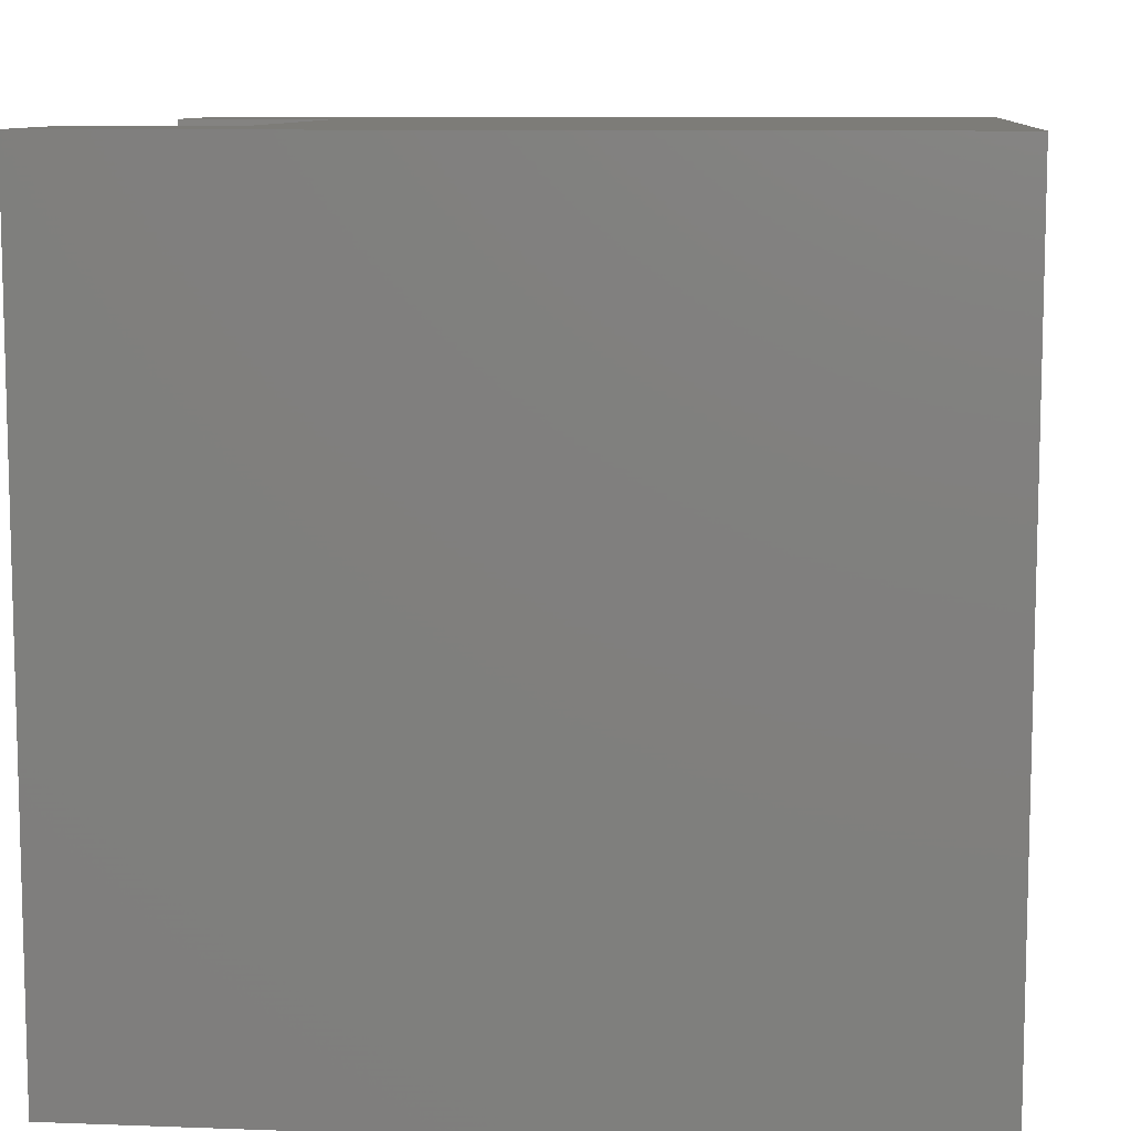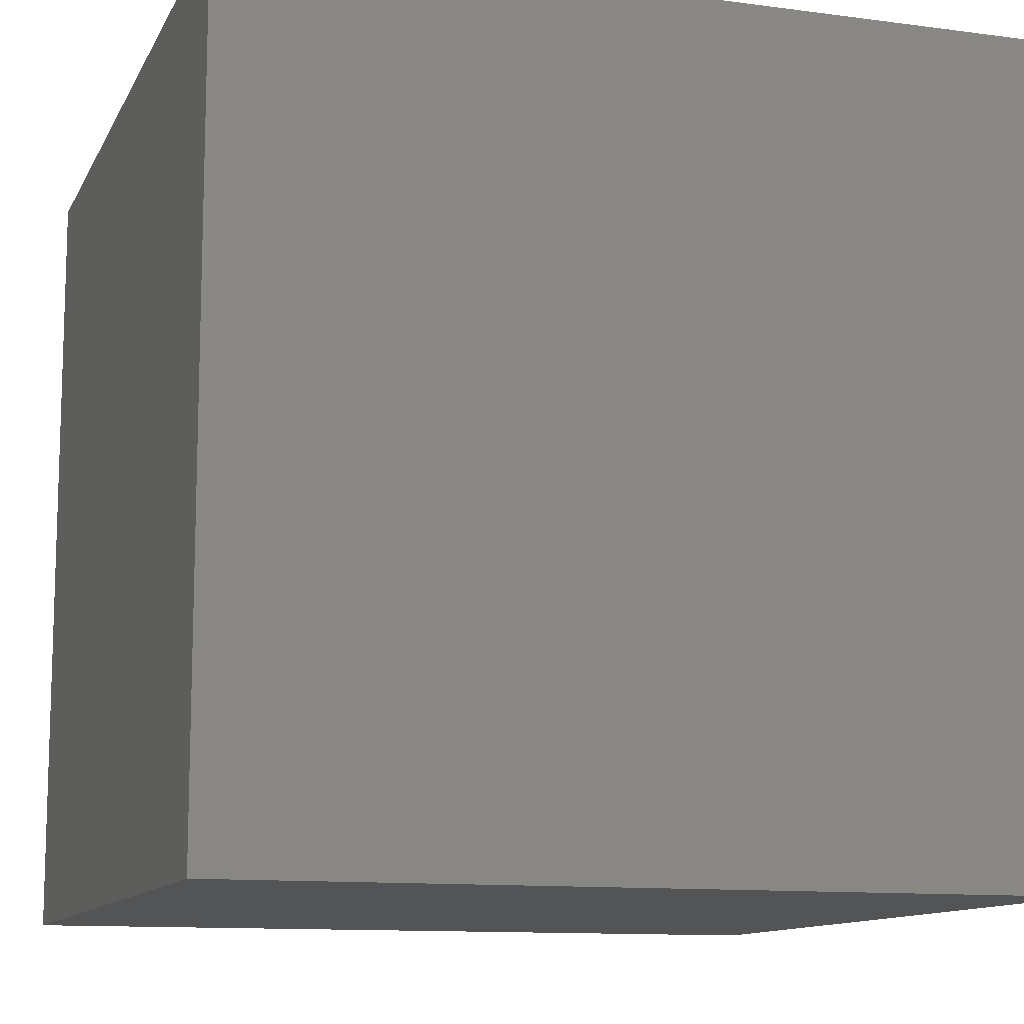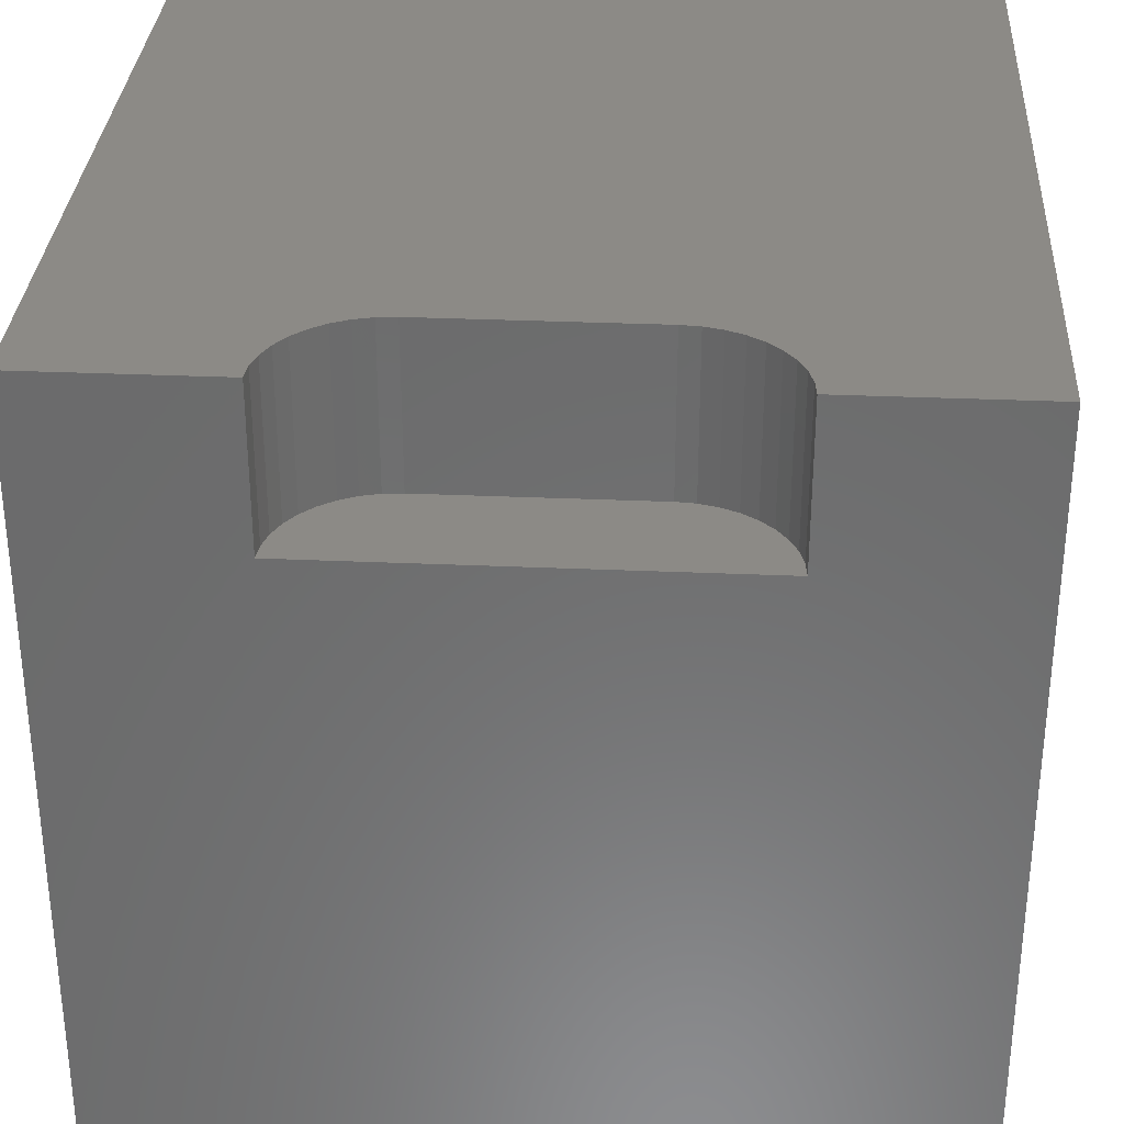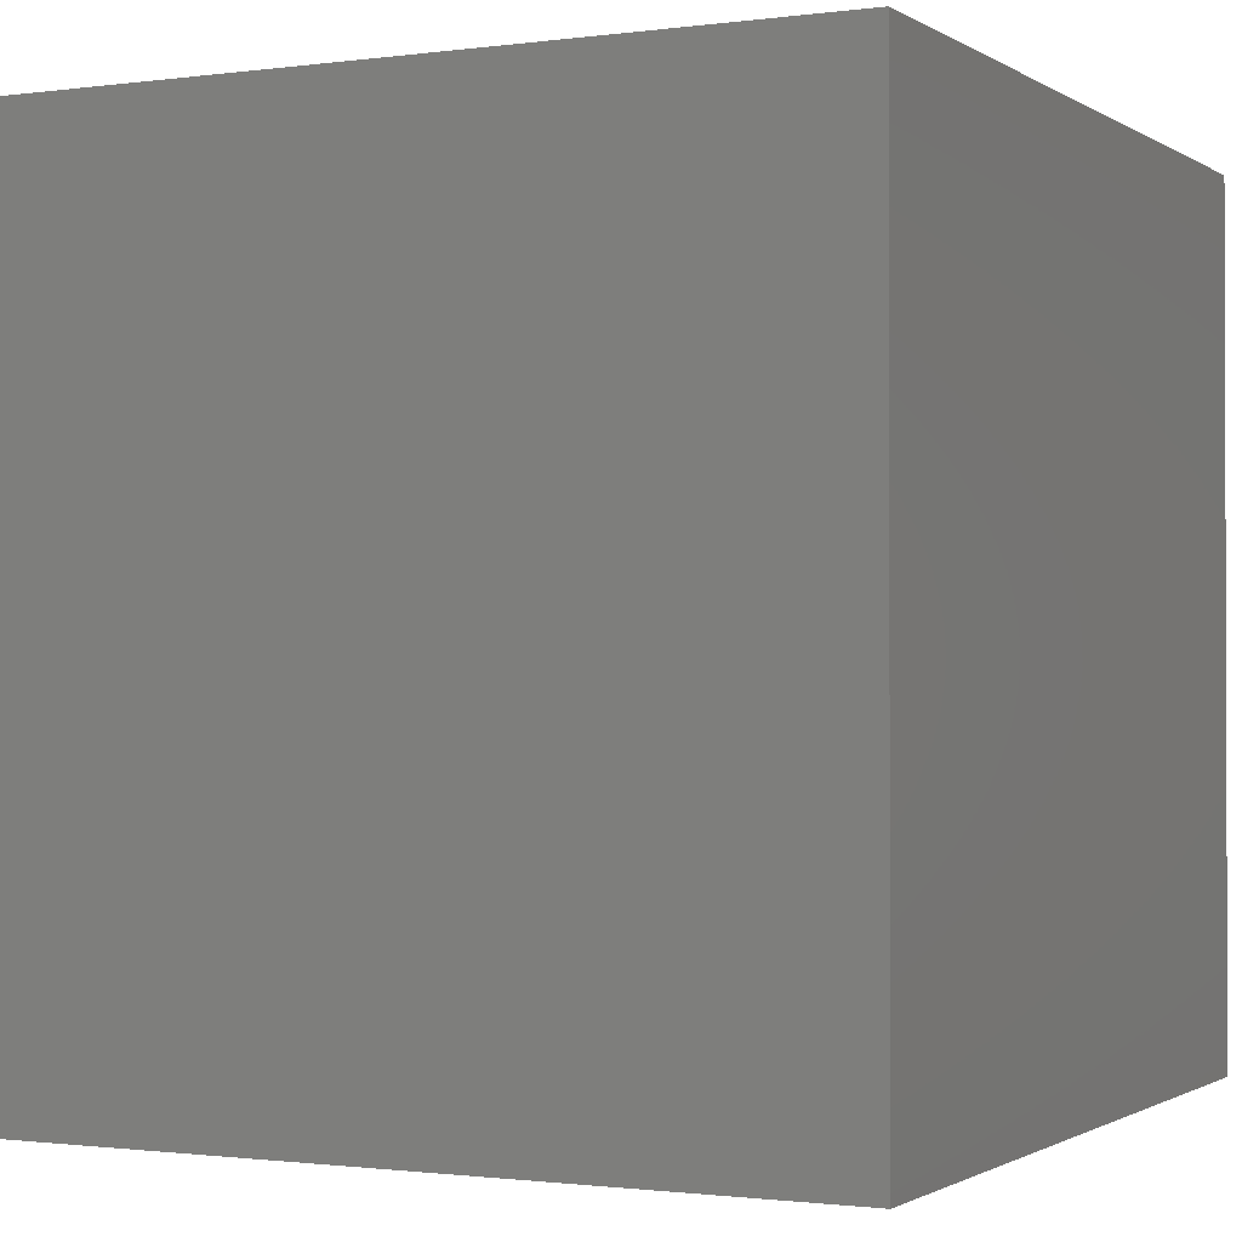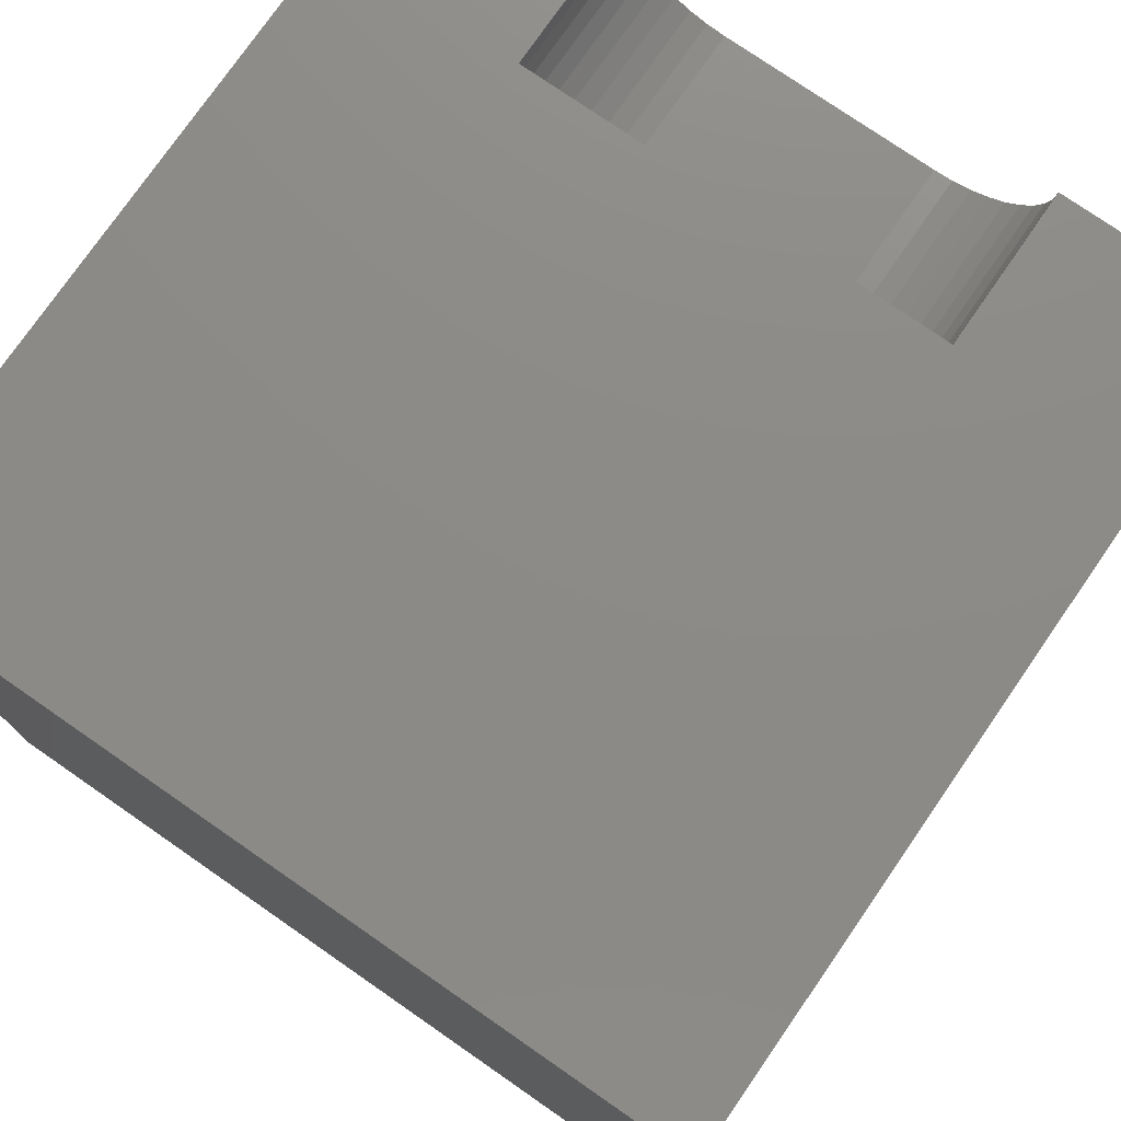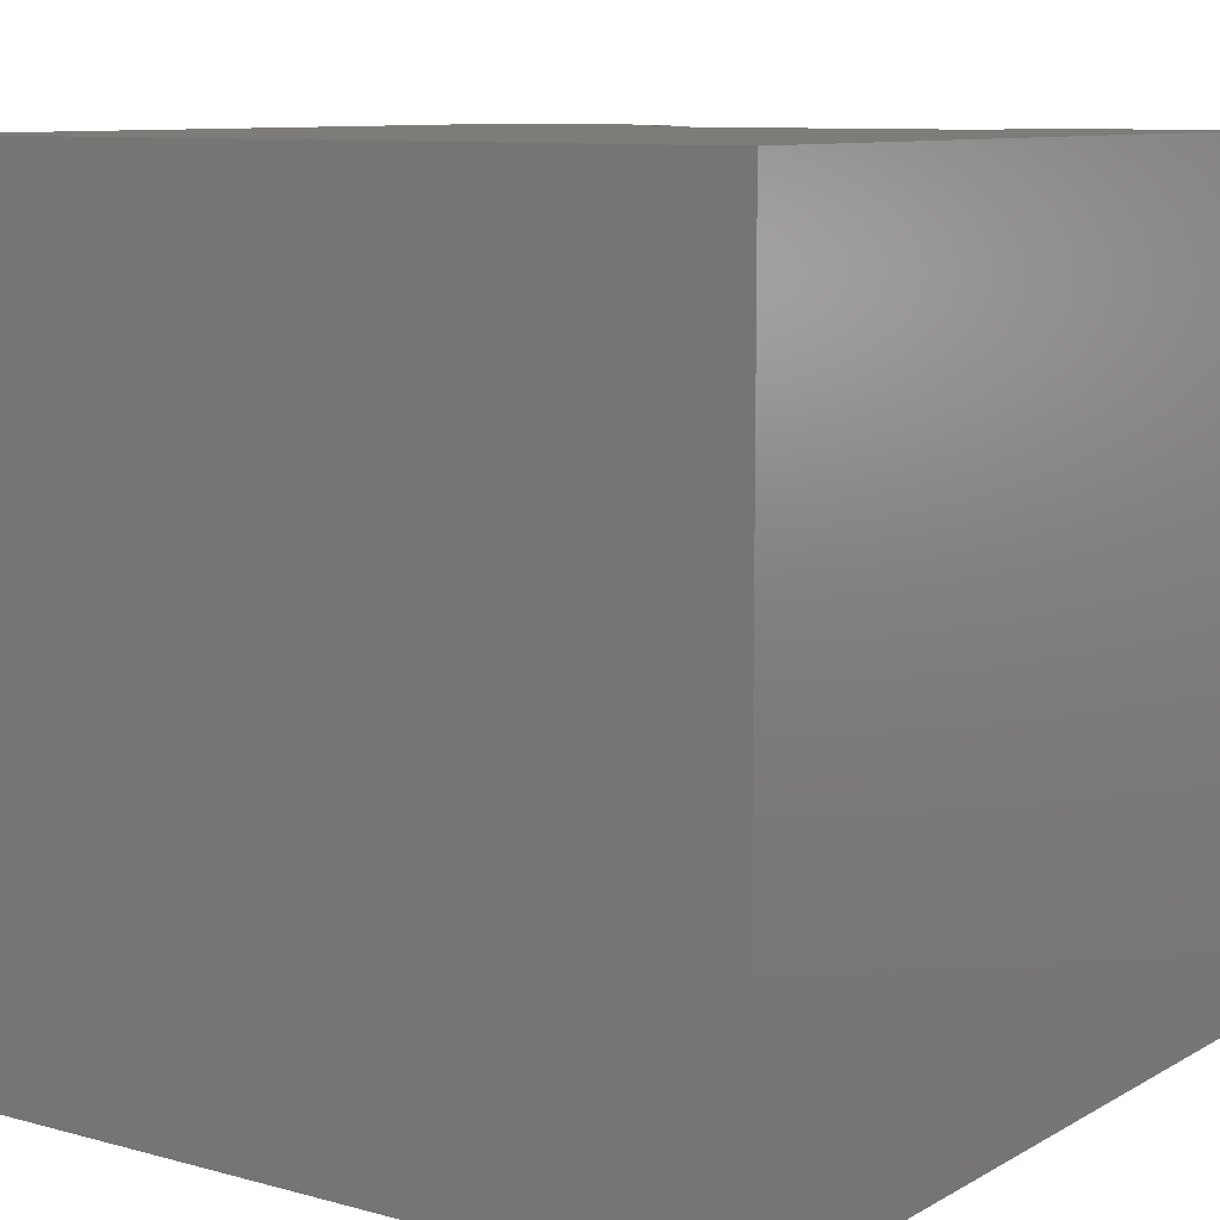
<metadata>
{"format":"stl","ext":"stl","renderer":"f3d","projection":"perspective","resolution":1024,"background":"white","views":[{"elev":9.4,"azim":95.6,"up":"+Y"},{"elev":-11.6,"azim":162.1,"up":"+Y"},{"elev":31.9,"azim":-176.5,"up":"+Z"},{"elev":-1.1,"azim":-63.4,"up":"+Z"},{"elev":76.6,"azim":-145.3,"up":"+Y"},{"elev":9.5,"azim":35.2,"up":"+Z"}]}
</metadata>
<code>
# stl→obj: 48 verts, 92 faces
v 0 10 10
v 0 10 0
v 0 0 10
v 0 0 0
v 2.392 9.775 10
v 2.372 10 10
v 10 10 10
v 7.628 10 10
v 7.608 9.775 10
v 3.02 8.877 10
v 3.225 8.782 10
v 3.443 8.723 10
v 2.45 9.557 10
v 2.835 9.007 10
v 2.675 9.167 10
v 2.546 9.352 10
v 6.775 8.782 10
v 10 0 10
v 6.98 8.877 10
v 7.165 9.007 10
v 6.557 8.723 10
v 6.332 8.704 10
v 3.668 8.704 10
v 7.55 9.557 10
v 7.454 9.352 10
v 7.325 9.167 10
v 10 10 0
v 10 0 0
v 2.372 10 8.049
v 7.628 10 8.049
v 2.392 9.775 8.049
v 2.45 9.557 8.049
v 2.546 9.352 8.049
v 2.675 9.167 8.049
v 2.835 9.007 8.049
v 3.02 8.877 8.049
v 3.225 8.782 8.049
v 3.443 8.723 8.049
v 3.668 8.704 8.049
v 6.332 8.704 8.049
v 6.557 8.723 8.049
v 6.775 8.782 8.049
v 6.98 8.877 8.049
v 7.165 9.007 8.049
v 7.325 9.167 8.049
v 7.454 9.352 8.049
v 7.55 9.557 8.049
v 7.608 9.775 8.049
f 1 2 3
f 3 2 4
f 5 6 1
f 7 8 9
f 10 3 11
f 11 3 12
f 5 1 13
f 10 14 3
f 3 14 15
f 3 15 1
f 1 15 16
f 1 16 13
f 17 18 19
f 19 18 20
f 17 21 18
f 18 21 22
f 18 22 3
f 3 22 23
f 3 23 12
f 9 24 7
f 7 24 25
f 7 25 18
f 18 25 26
f 18 26 20
f 27 7 28
f 28 7 18
f 2 27 4
f 4 27 28
f 1 6 29
f 8 7 30
f 30 7 27
f 30 27 29
f 29 27 2
f 29 2 1
f 28 18 4
f 4 18 3
f 29 6 5
f 29 5 31
f 31 5 13
f 31 13 32
f 32 13 16
f 32 16 33
f 33 16 15
f 33 15 34
f 34 15 14
f 34 14 35
f 35 14 10
f 35 10 36
f 36 10 11
f 36 11 37
f 37 11 12
f 37 12 38
f 38 12 23
f 38 23 39
f 40 22 21
f 40 21 41
f 41 21 17
f 41 17 42
f 42 17 19
f 42 19 43
f 43 19 20
f 43 20 44
f 44 20 26
f 44 26 45
f 45 26 25
f 45 25 46
f 46 25 24
f 46 24 47
f 47 24 9
f 47 9 48
f 48 9 8
f 48 8 30
f 36 37 29
f 32 33 34
f 32 34 31
f 37 38 29
f 29 38 39
f 29 39 30
f 30 39 40
f 30 40 41
f 31 34 29
f 29 34 35
f 29 35 36
f 47 43 46
f 46 43 44
f 46 44 45
f 41 42 30
f 30 42 43
f 30 43 48
f 48 43 47
f 40 39 22
f 22 39 23

</code>
